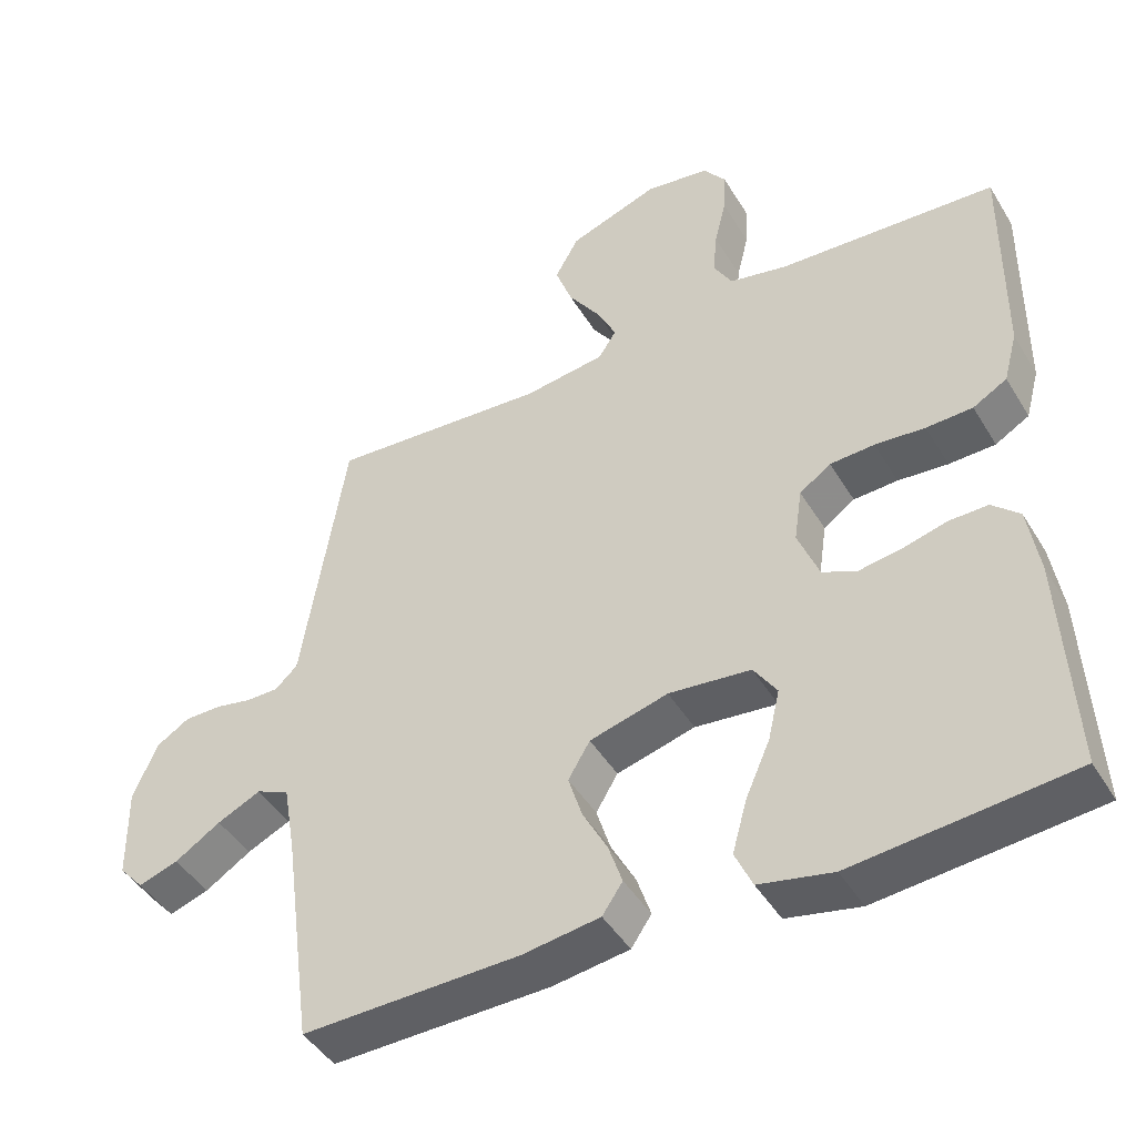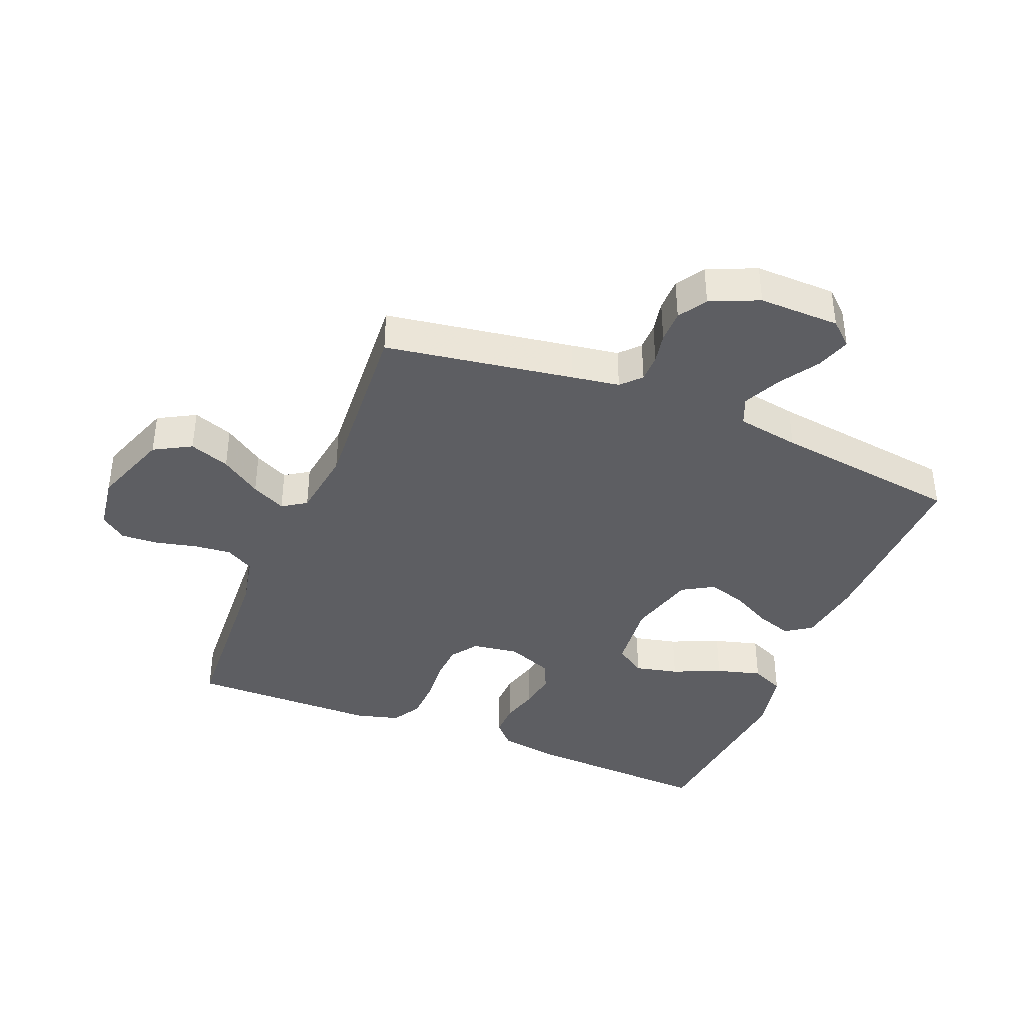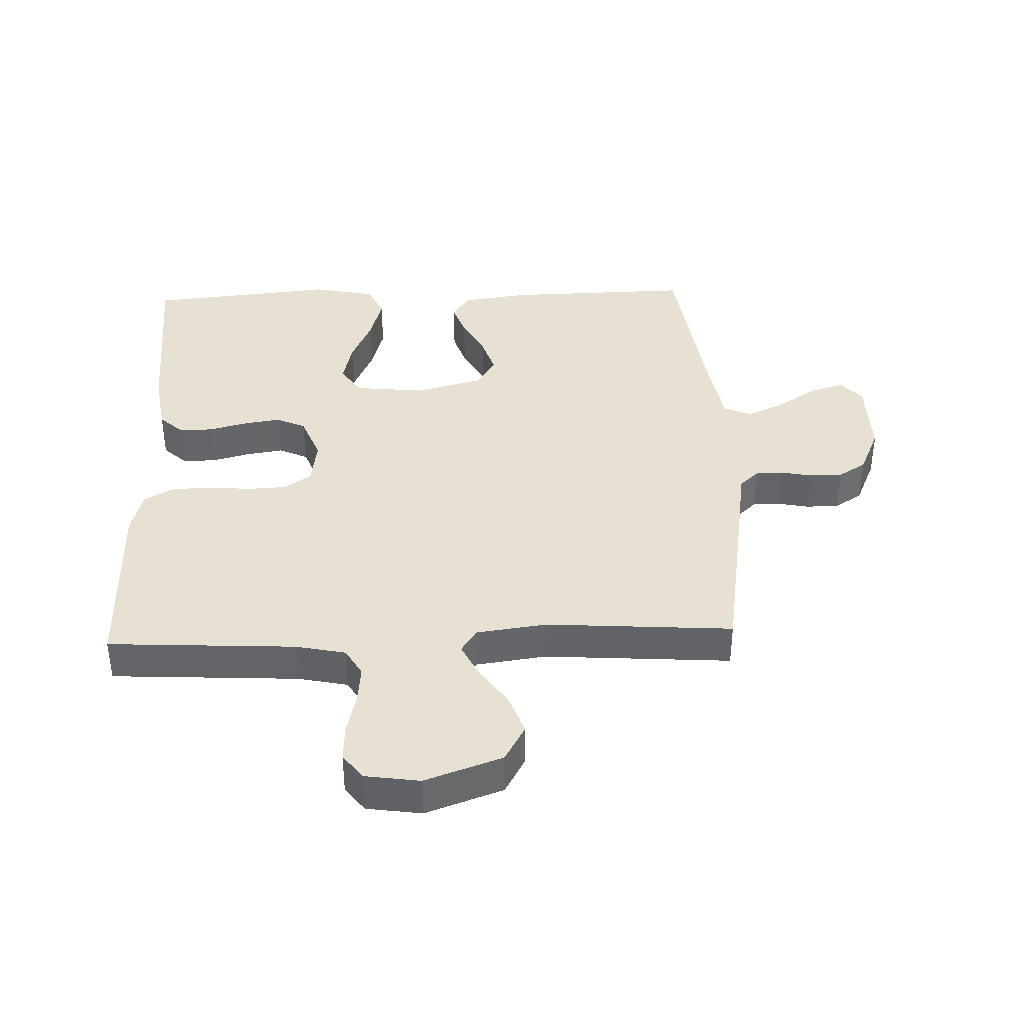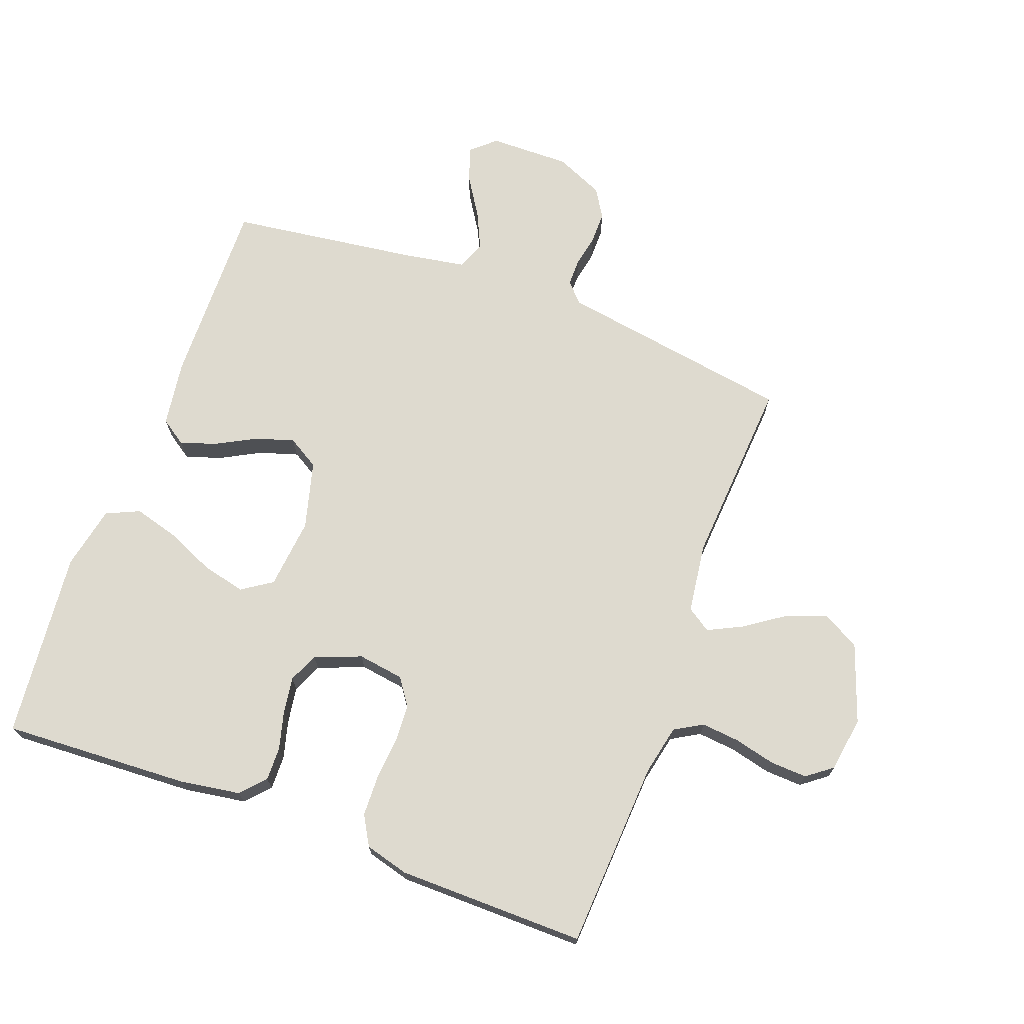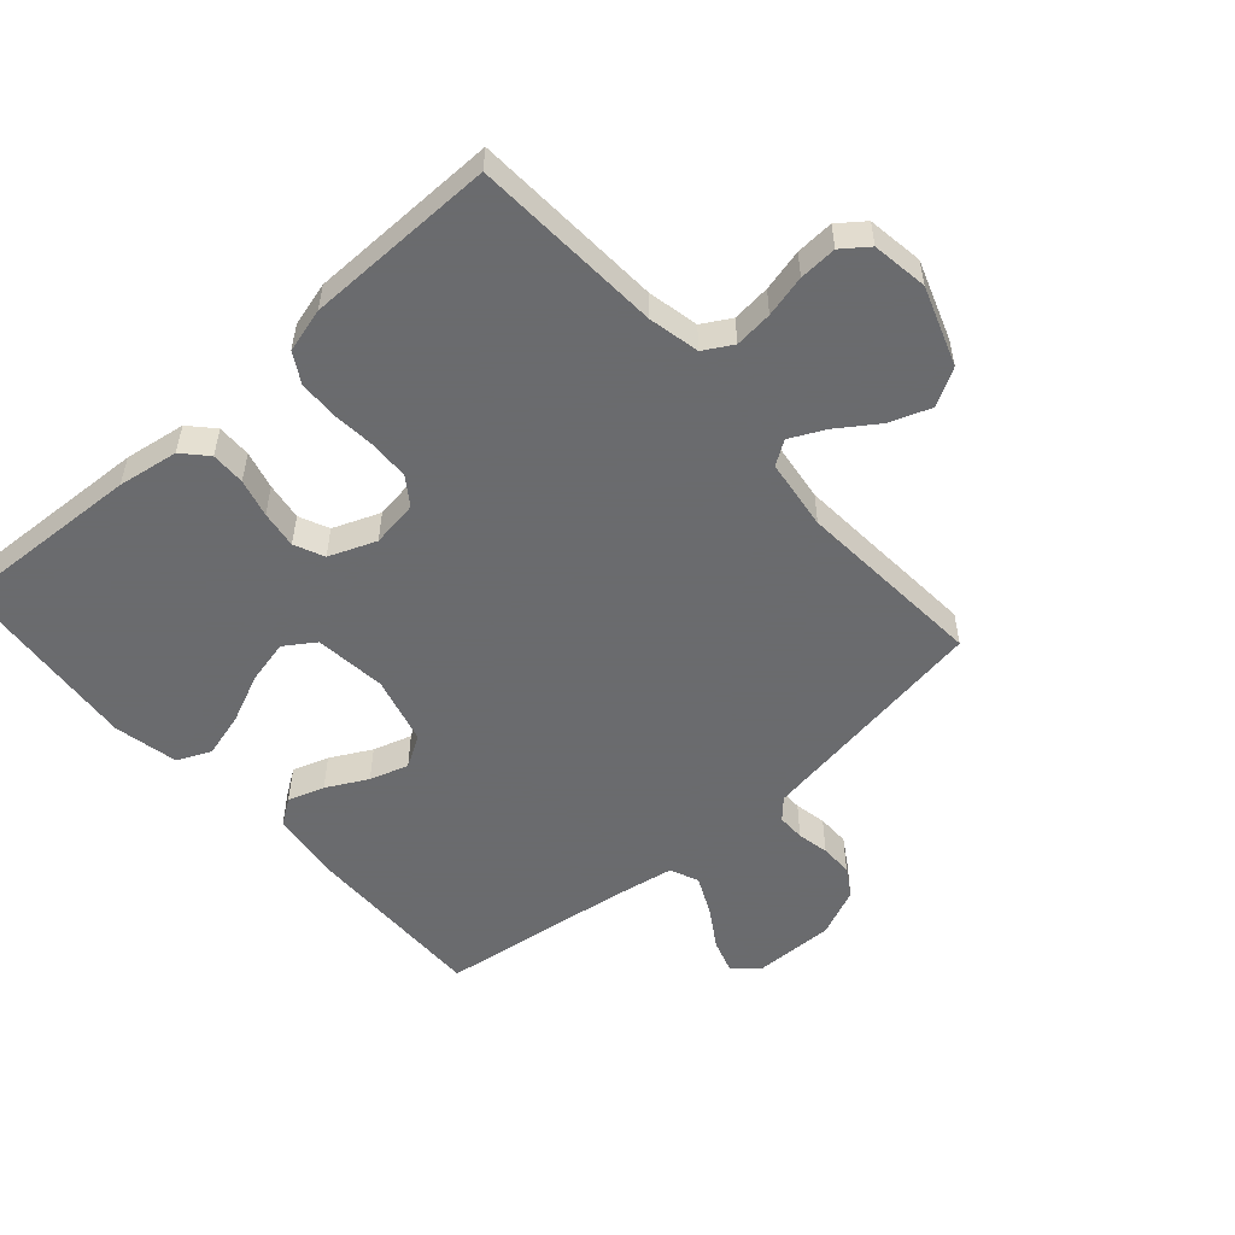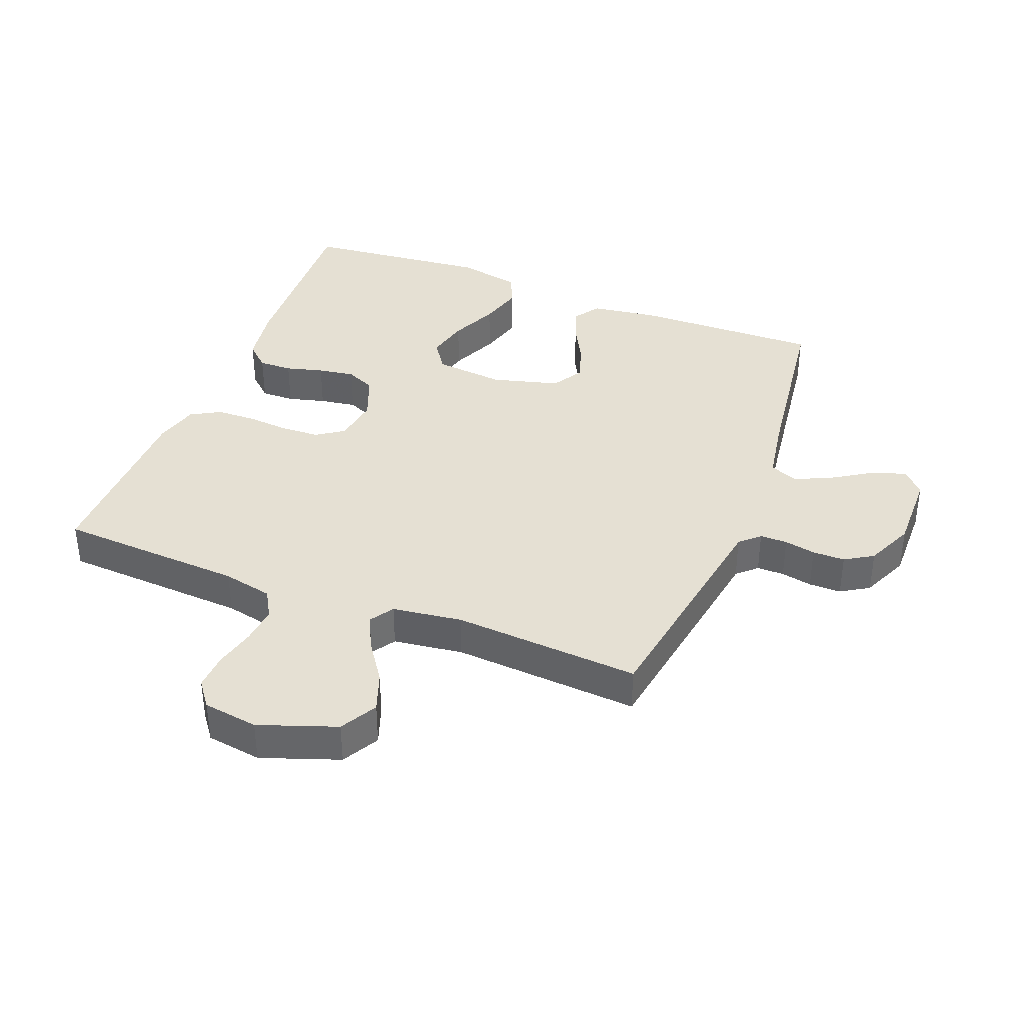
<metadata>
{"format":"obj","ext":"obj","renderer":"f3d","projection":"perspective","resolution":1024,"background":"white","views":[{"elev":-44.9,"azim":-150.6,"up":"+Z"},{"elev":-39.2,"azim":67.8,"up":"+Y"},{"elev":38.8,"azim":-2.1,"up":"+Y"},{"elev":71.0,"azim":-69.7,"up":"+Y"},{"elev":-53.3,"azim":-48.5,"up":"+Y"},{"elev":38.0,"azim":21.3,"up":"+Y"}]}
</metadata>
<code>
v 0.5 0.07 -0.5
v 0.2 0.07 -0.494
v 0.094 0.07 -0.479
v 0.066 0.07 -0.438
v 0.085 0.07 -0.381
v 0.119 0.07 -0.317
v 0.138 0.07 -0.256
v 0.108 0.07 -0.206
v 0 0.07 -0.177
v -0.113 0.07 -0.189
v -0.145 0.07 -0.237
v -0.129 0.07 -0.306
v -0.095 0.07 -0.383
v -0.075 0.07 -0.455
v -0.099 0.07 -0.508
v -0.2 0.07 -0.529
v -0.5 0.07 -0.5
v -0.485 0.07 -0.2
v -0.47 0.07 -0.104
v -0.432 0.07 -0.069
v -0.378 0.07 -0.07
v -0.318 0.07 -0.086
v -0.259 0.07 -0.095
v -0.212 0.07 -0.074
v -0.183 0.07 0
v -0.194 0.07 0.074
v -0.237 0.07 0.104
v -0.298 0.07 0.107
v -0.367 0.07 0.101
v -0.431 0.07 0.103
v -0.478 0.07 0.13
v -0.497 0.07 0.2
v -0.5 0.07 0.5
v -0.2 0.07 0.517
v -0.12 0.07 0.534
v -0.094 0.07 0.579
v -0.1 0.07 0.639
v -0.116 0.07 0.705
v -0.119 0.07 0.764
v -0.088 0.07 0.805
v 0 0.07 0.818
v 0.124 0.07 0.774
v 0.157 0.07 0.715
v 0.134 0.07 0.651
v 0.09 0.07 0.587
v 0.063 0.07 0.532
v 0.088 0.07 0.494
v 0.2 0.07 0.479
v 0.5 0.07 0.5
v 0.548 0.07 0.2
v 0.56 0.07 0.124
v 0.591 0.07 0.095
v 0.635 0.07 0.095
v 0.685 0.07 0.105
v 0.737 0.07 0.105
v 0.782 0.07 0.077
v 0.816 0.07 0
v 0.814 0.07 -0.129
v 0.78 0.07 -0.167
v 0.725 0.07 -0.149
v 0.662 0.07 -0.109
v 0.602 0.07 -0.081
v 0.557 0.07 -0.1
v 0.54 0.07 -0.2
v 0.5 0 -0.5
v 0.2 0 -0.494
v 0.094 0 -0.479
v 0.066 0 -0.438
v 0.085 0 -0.381
v 0.119 0 -0.317
v 0.138 0 -0.256
v 0.108 0 -0.206
v 0 0 -0.177
v -0.113 0 -0.189
v -0.145 0 -0.237
v -0.129 0 -0.306
v -0.095 0 -0.383
v -0.075 0 -0.455
v -0.099 0 -0.508
v -0.2 0 -0.529
v -0.5 0 -0.5
v -0.485 0 -0.2
v -0.47 0 -0.104
v -0.432 0 -0.069
v -0.378 0 -0.07
v -0.318 0 -0.086
v -0.259 0 -0.095
v -0.212 0 -0.074
v -0.183 0 0
v -0.194 0 0.074
v -0.237 0 0.104
v -0.298 0 0.107
v -0.367 0 0.101
v -0.431 0 0.103
v -0.478 0 0.13
v -0.497 0 0.2
v -0.5 0 0.5
v -0.2 0 0.517
v -0.12 0 0.534
v -0.094 0 0.579
v -0.1 0 0.639
v -0.116 0 0.705
v -0.119 0 0.764
v -0.088 0 0.805
v 0 0 0.818
v 0.124 0 0.774
v 0.157 0 0.715
v 0.134 0 0.651
v 0.09 0 0.587
v 0.063 0 0.532
v 0.088 0 0.494
v 0.2 0 0.479
v 0.5 0 0.5
v 0.548 0 0.2
v 0.56 0 0.124
v 0.591 0 0.095
v 0.635 0 0.095
v 0.685 0 0.105
v 0.737 0 0.105
v 0.782 0 0.077
v 0.816 0 0
v 0.814 0 -0.129
v 0.78 0 -0.167
v 0.725 0 -0.149
v 0.662 0 -0.109
v 0.602 0 -0.081
v 0.557 0 -0.1
v 0.54 0 -0.2
f 58 59 60 61
f 58 61 62
f 57 58 62
f 56 57 62
f 53 54 55 56
f 52 53 56 62
f 51 52 62 63
f 48 49 50 51
f 47 48 51 63
f 42 43 44 45
f 42 45 46
f 41 42 46
f 40 41 46
f 37 38 39 40
f 36 37 40 46
f 35 36 46 47
f 31 32 33 34
f 28 29 30 31
f 27 28 31 34
f 26 27 34 35
f 19 20 21 22
f 19 22 23
f 18 19 23
f 17 18 23 24
f 15 16 17 24
f 12 13 14 15
f 11 12 15 24
f 3 4 5 6
f 3 6 7
f 64 1 2 3
f 64 3 7
f 63 64 7 8
f 47 63 8 9
f 25 26 35 47
f 25 47 9 10
f 10 11 24 25
f 125 124 123 122
f 126 125 122
f 126 122 121
f 126 121 120
f 120 119 118 117
f 126 120 117 116
f 127 126 116 115
f 115 114 113 112
f 127 115 112 111
f 109 108 107 106
f 110 109 106
f 110 106 105
f 110 105 104
f 104 103 102 101
f 110 104 101 100
f 111 110 100 99
f 98 97 96 95
f 95 94 93 92
f 98 95 92 91
f 99 98 91 90
f 86 85 84 83
f 87 86 83
f 87 83 82
f 88 87 82 81
f 88 81 80 79
f 79 78 77 76
f 88 79 76 75
f 70 69 68 67
f 71 70 67
f 67 66 65 128
f 71 67 128
f 72 71 128 127
f 73 72 127 111
f 111 99 90 89
f 74 73 111 89
f 89 88 75 74
f 1 65 66 2
f 2 66 67 3
f 3 67 68 4
f 4 68 69 5
f 5 69 70 6
f 6 70 71 7
f 7 71 72 8
f 8 72 73 9
f 9 73 74 10
f 10 74 75 11
f 11 75 76 12
f 12 76 77 13
f 13 77 78 14
f 14 78 79 15
f 15 79 80 16
f 16 80 81 17
f 17 81 82 18
f 18 82 83 19
f 19 83 84 20
f 20 84 85 21
f 21 85 86 22
f 22 86 87 23
f 23 87 88 24
f 24 88 89 25
f 25 89 90 26
f 26 90 91 27
f 27 91 92 28
f 28 92 93 29
f 29 93 94 30
f 30 94 95 31
f 31 95 96 32
f 32 96 97 33
f 33 97 98 34
f 34 98 99 35
f 35 99 100 36
f 36 100 101 37
f 37 101 102 38
f 38 102 103 39
f 39 103 104 40
f 40 104 105 41
f 41 105 106 42
f 42 106 107 43
f 43 107 108 44
f 44 108 109 45
f 45 109 110 46
f 46 110 111 47
f 47 111 112 48
f 48 112 113 49
f 49 113 114 50
f 50 114 115 51
f 51 115 116 52
f 52 116 117 53
f 53 117 118 54
f 54 118 119 55
f 55 119 120 56
f 56 120 121 57
f 57 121 122 58
f 58 122 123 59
f 59 123 124 60
f 60 124 125 61
f 61 125 126 62
f 62 126 127 63
f 63 127 128 64
f 64 128 65 1

</code>
